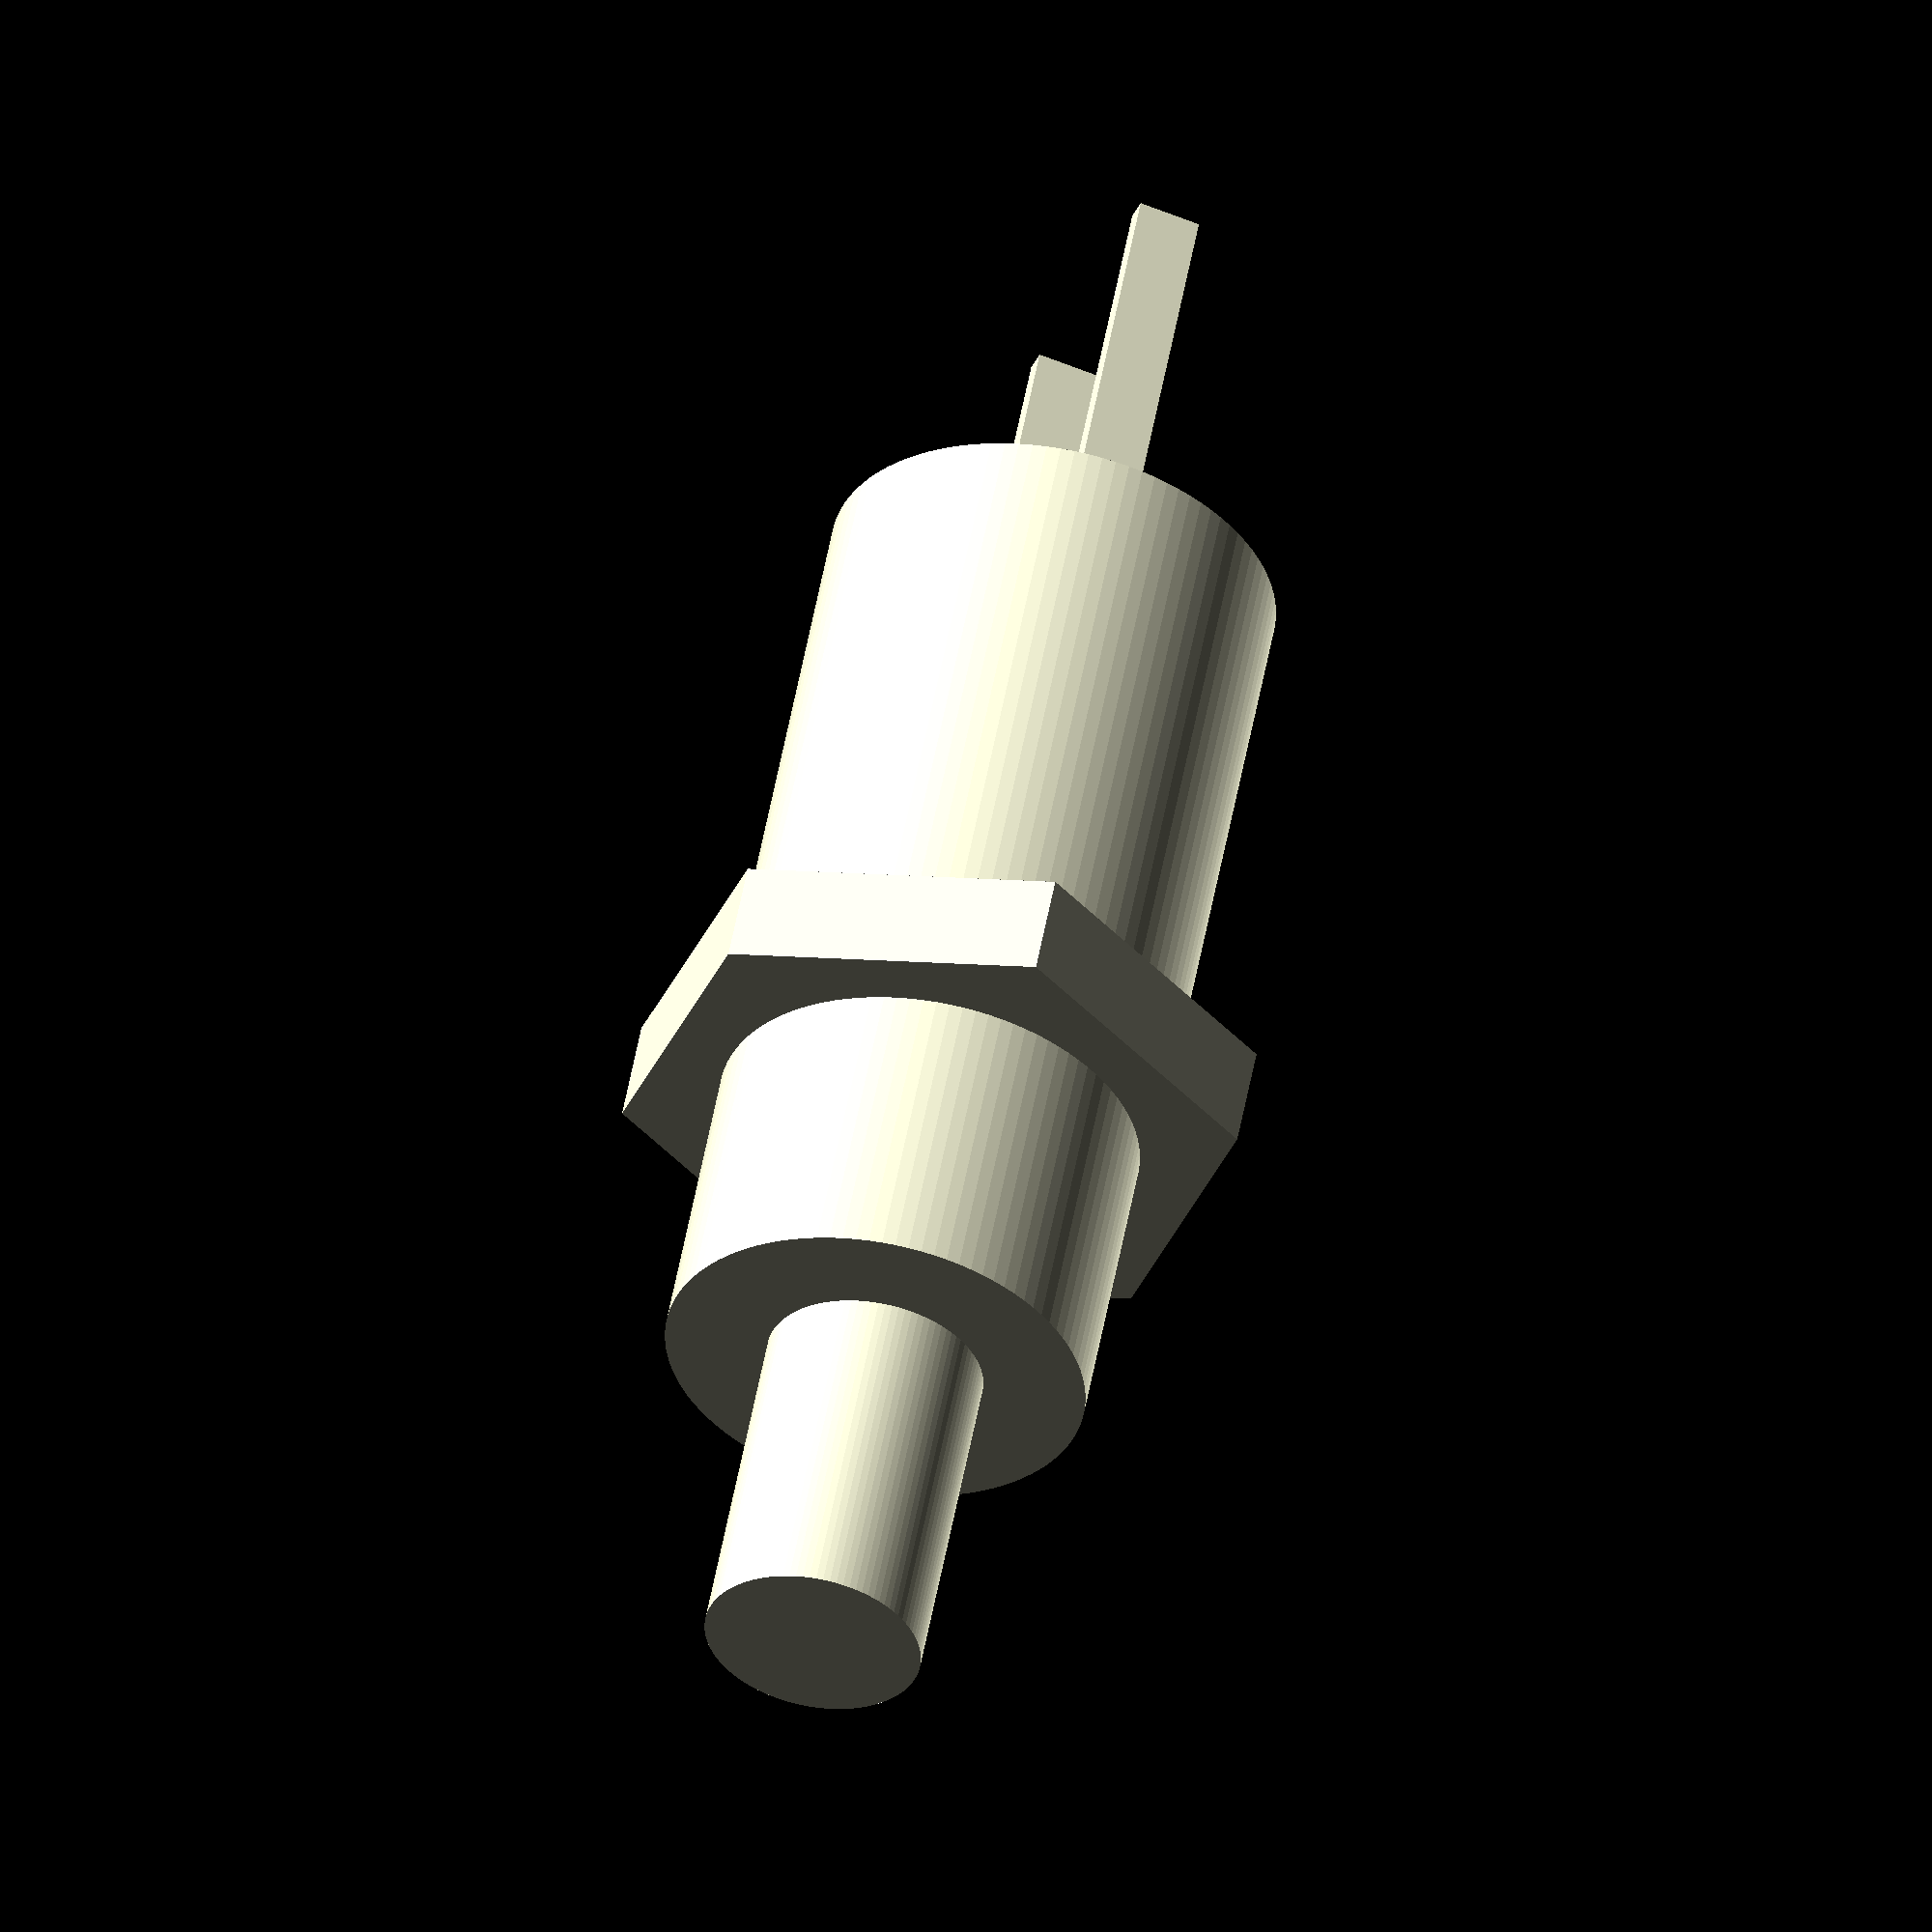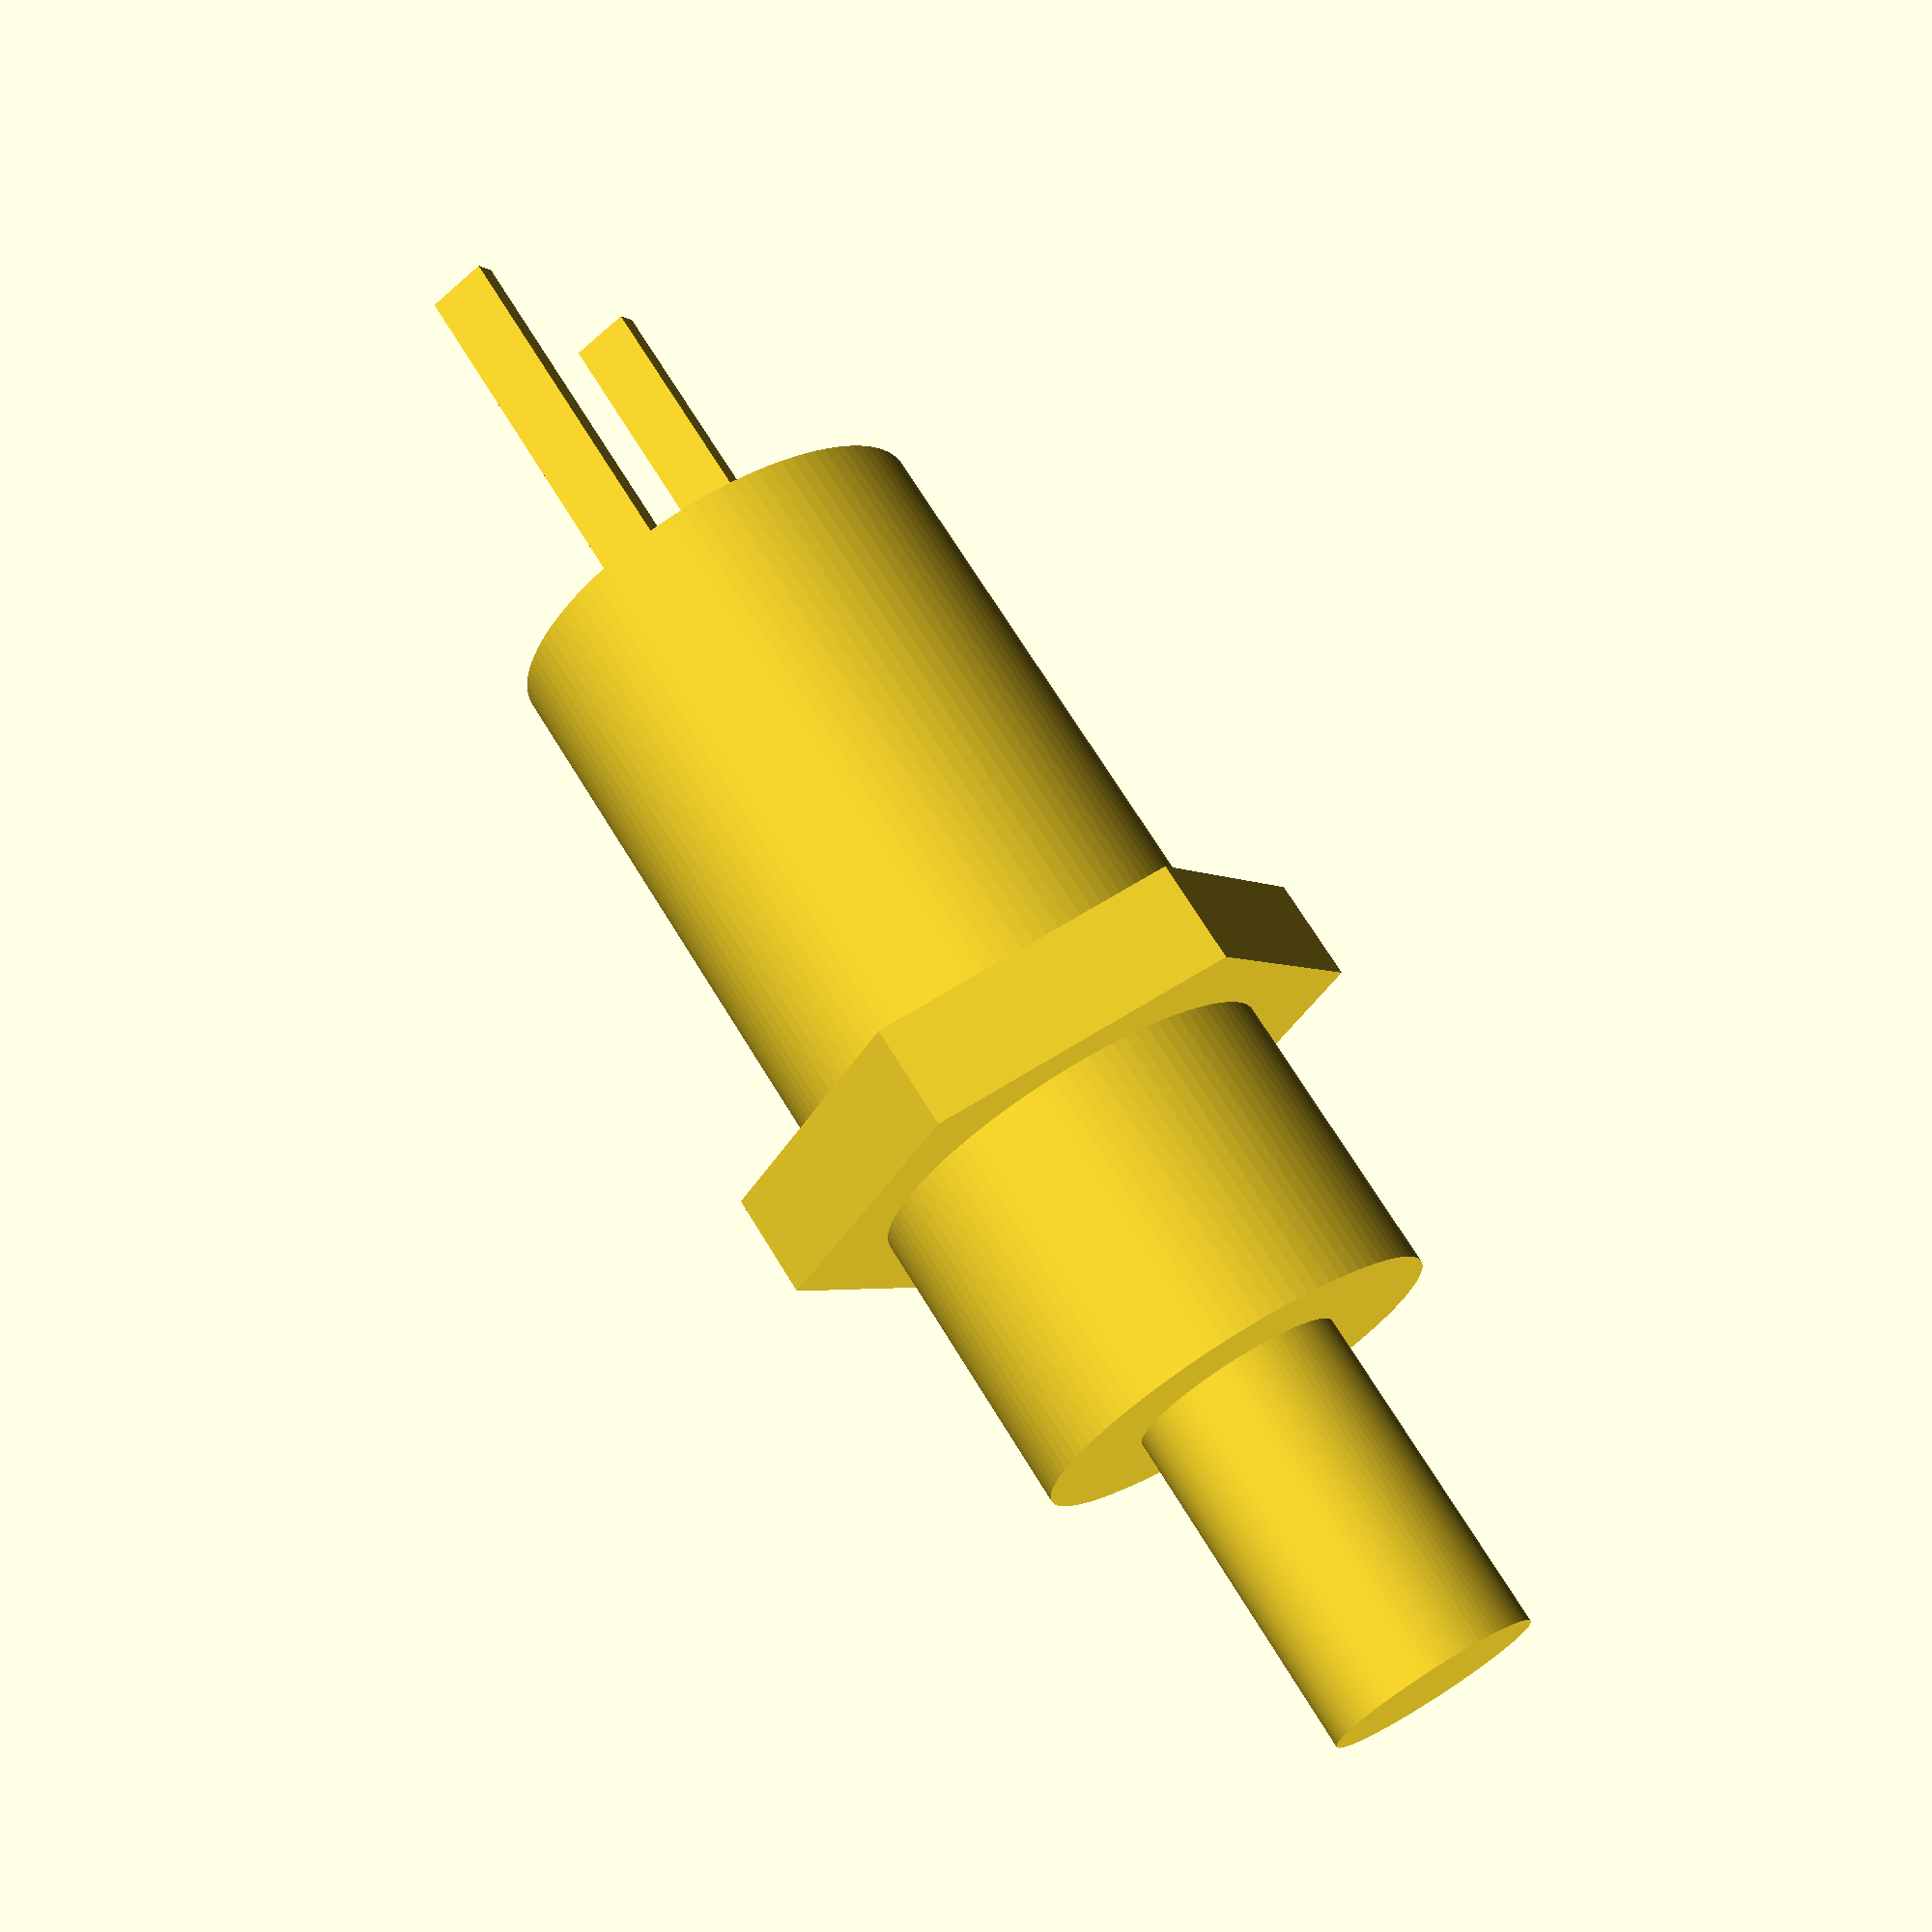
<openscad>


module Button() {
    
    {
        translate([0 , 0 , 7])
        cylinder(  5.5,   d=3.5, true,$fn=100);
         
        translate([0 , 0 , 0.5])
        cylinder(  1.7,   d=10.1, true,$fn=6);
        

        
        translate([0 , 0 , -8.7])
        cylinder(  15.7,   d=6.8, true,$fn=100);
        
        for (i = [0, 4.8]) {
            translate([-2.4+i, -1/2, -8.7-5.8])
            cube([0.4, 1, 5.8]);

            
        }
    }
    
};

module ButtonHole(clearence = 0.2) {

    translate([0 , 0 , -8.7])
     cylinder(  9.4,   d=6.8+clearence*2, true,$fn=100);
};

Button();
ButtonHole();
</openscad>
<views>
elev=305.9 azim=109.9 roll=10.4 proj=o view=solid
elev=289.2 azim=241.0 roll=328.4 proj=p view=wireframe
</views>
